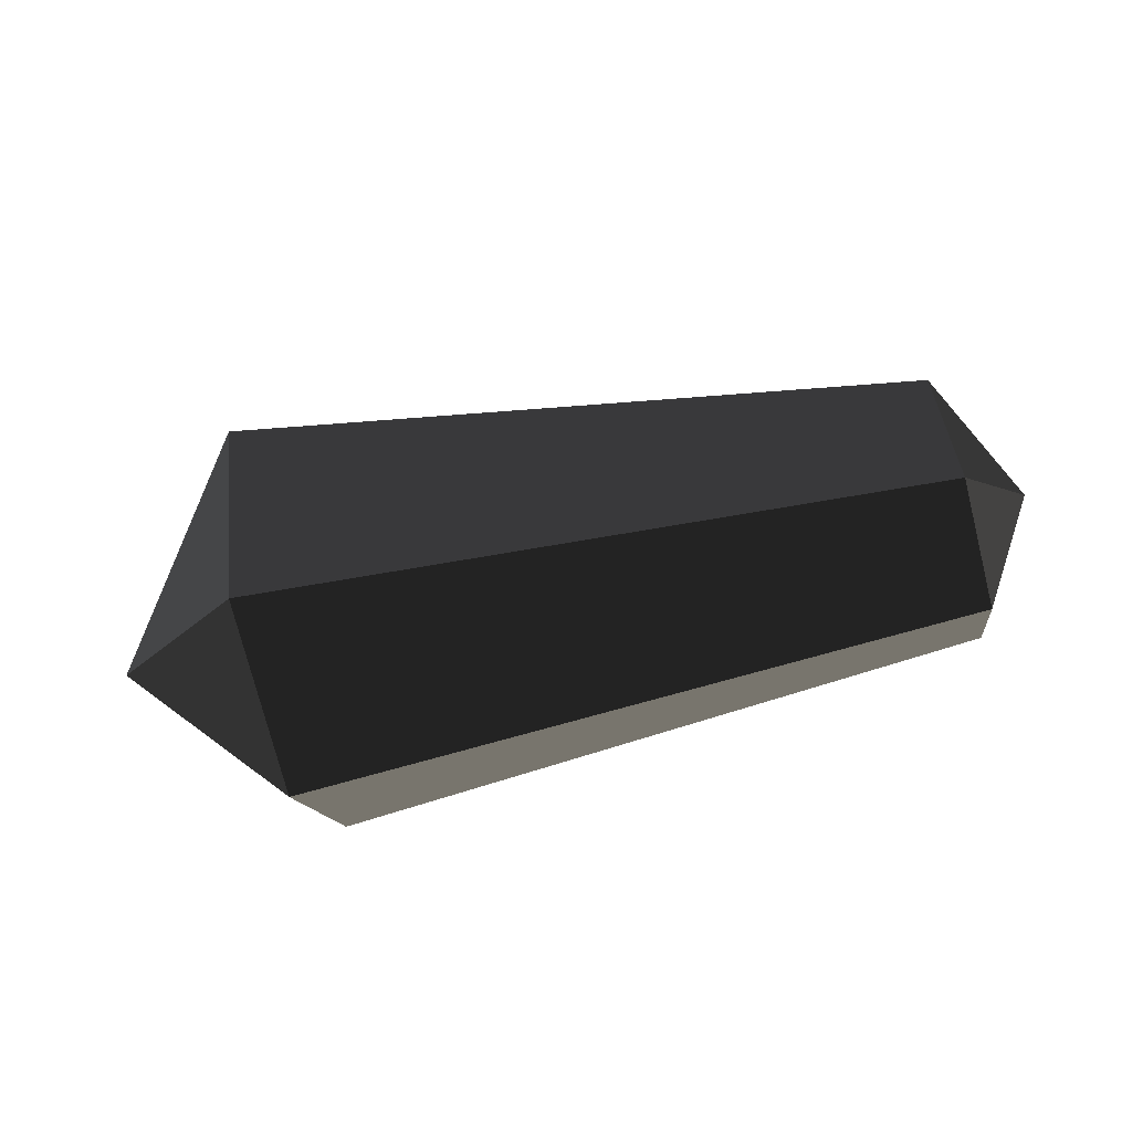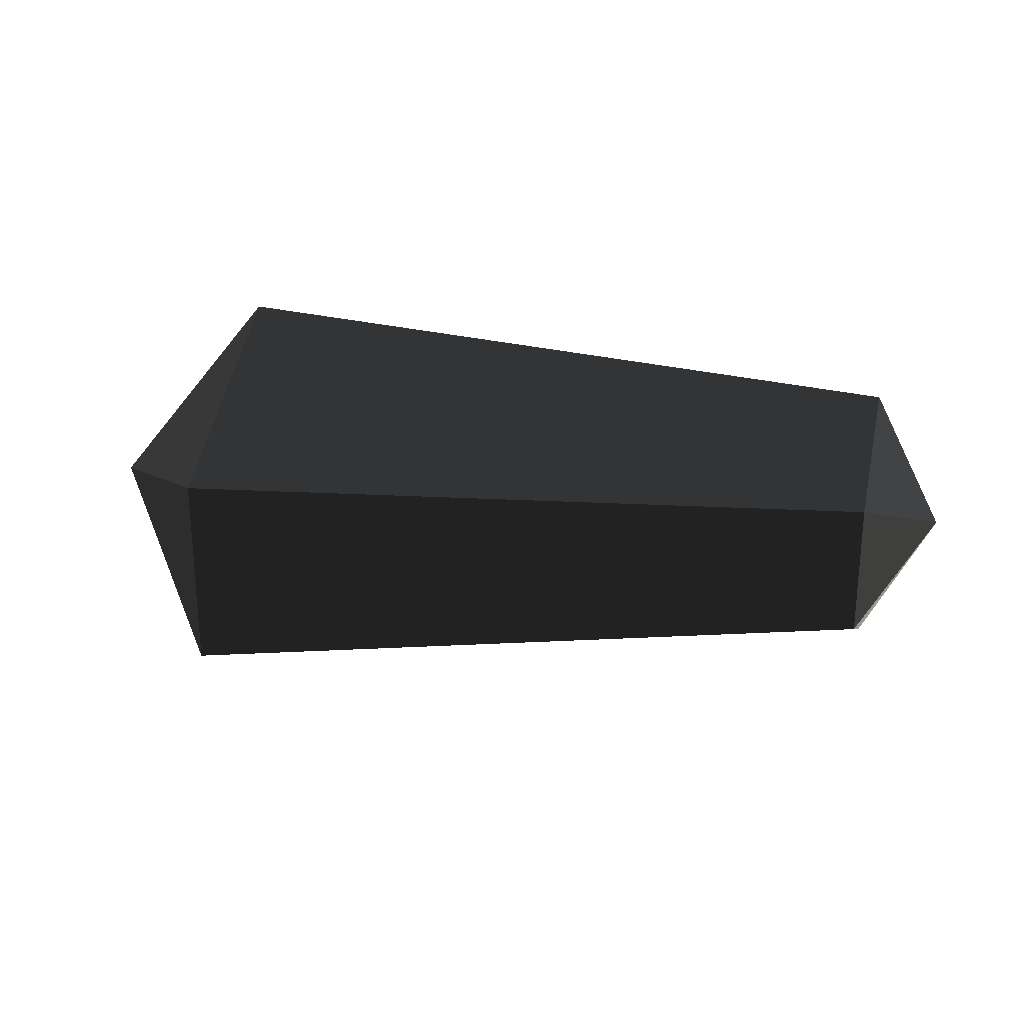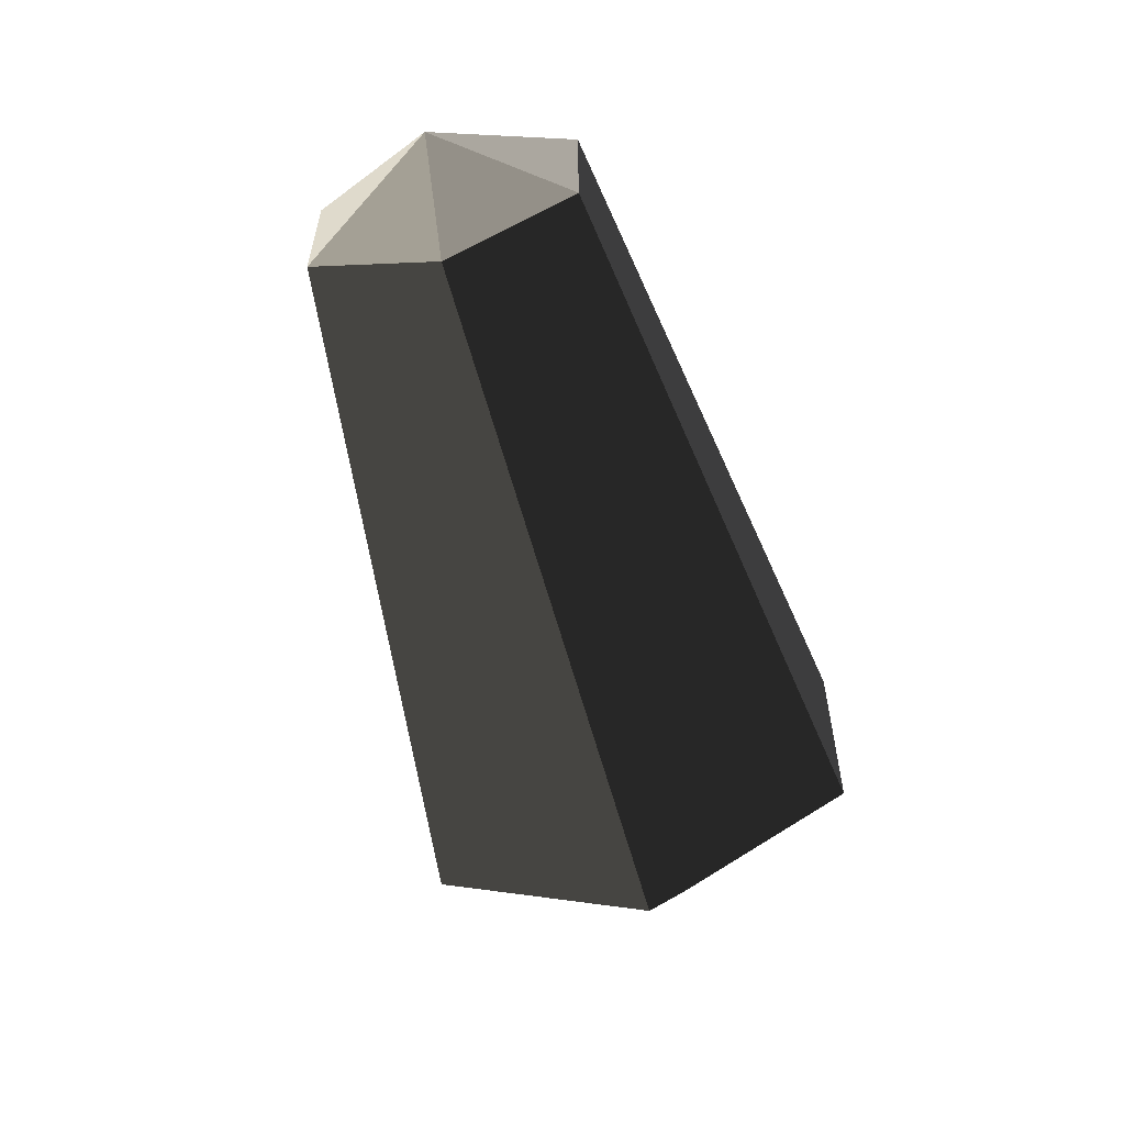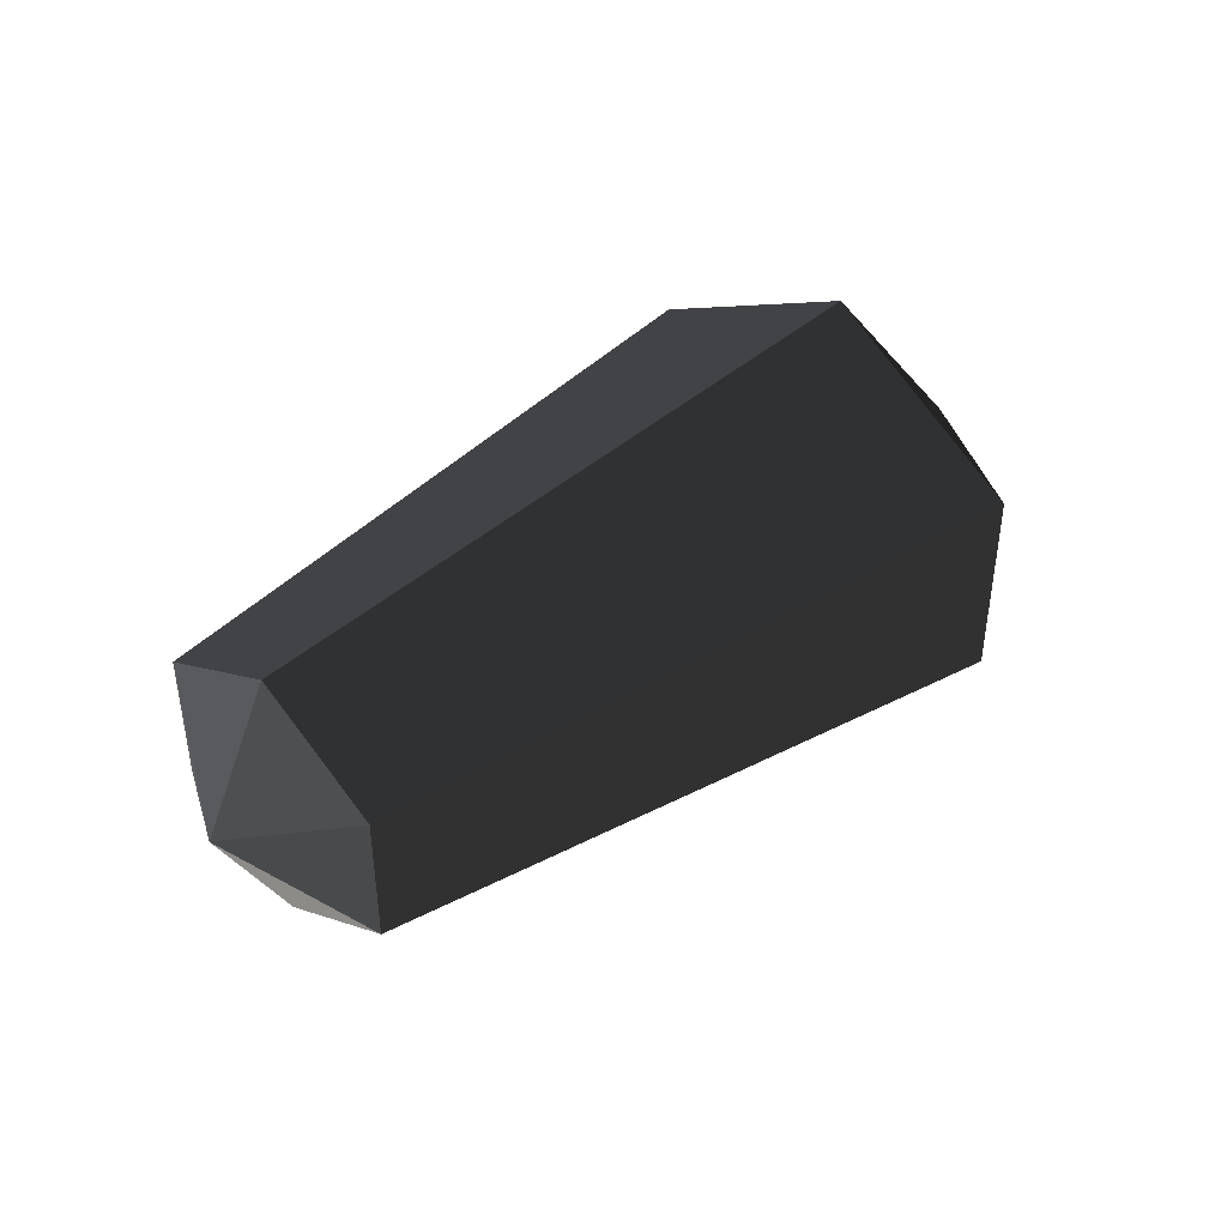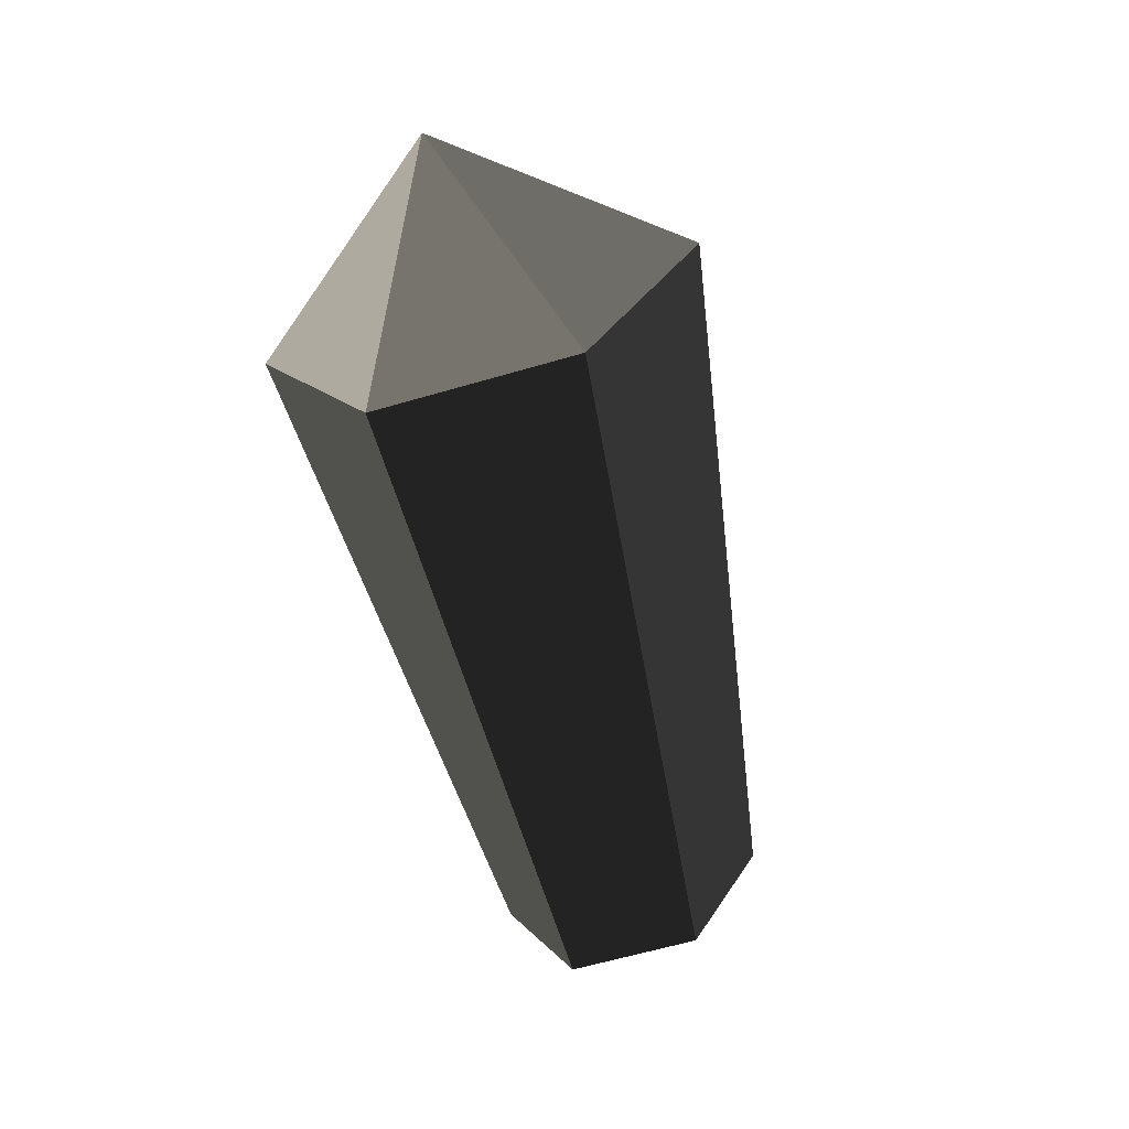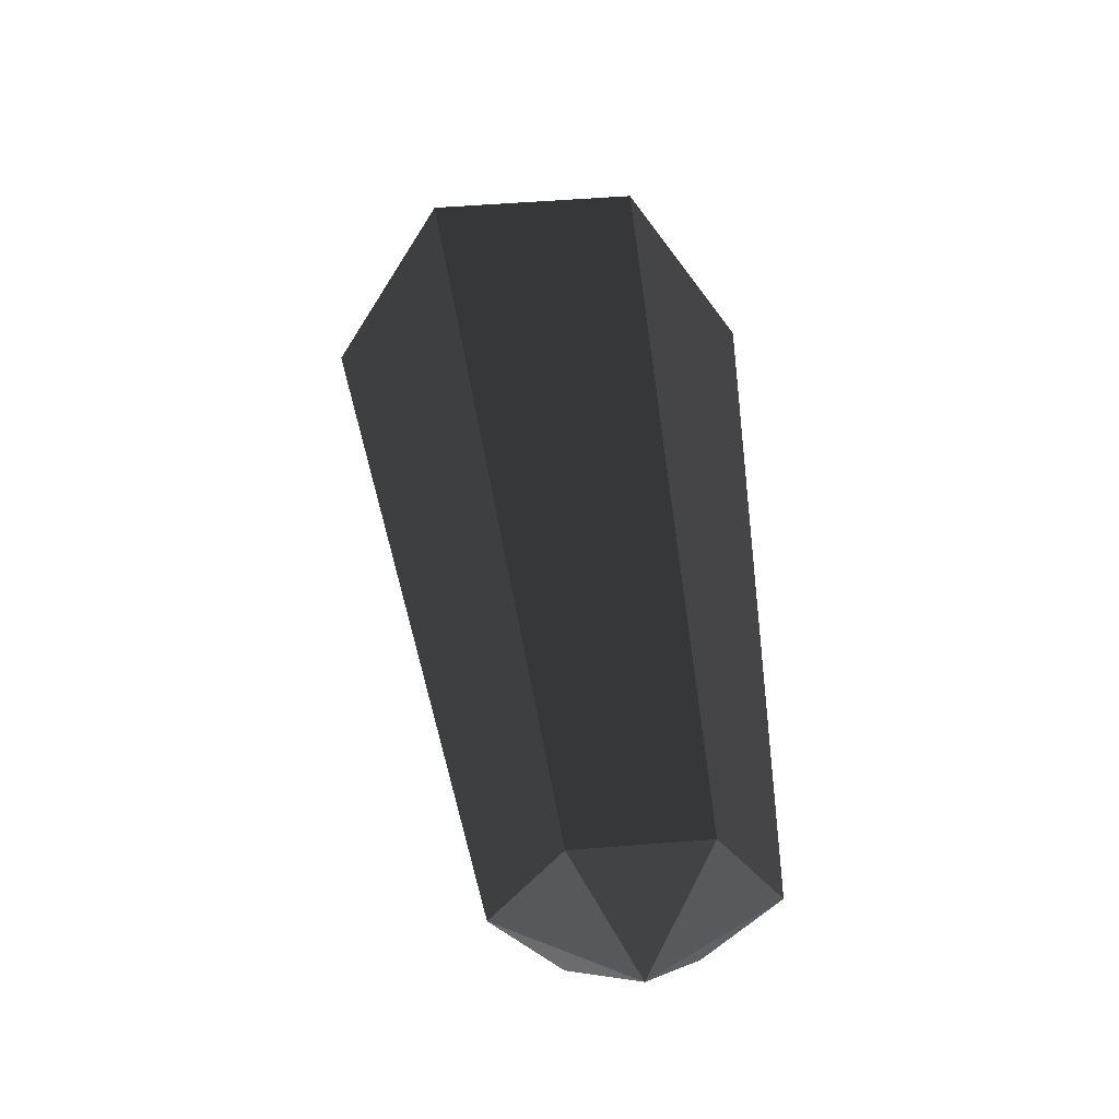
<metadata>
{"format":"obj","ext":"obj","renderer":"f3d","projection":"perspective","resolution":1024,"background":"white","views":[{"elev":-74.6,"azim":-166.0,"up":"+Y"},{"elev":25.5,"azim":-166.3,"up":"+Z"},{"elev":-57.8,"azim":-73.8,"up":"+Z"},{"elev":41.9,"azim":-44.1,"up":"+Z"},{"elev":-64.3,"azim":106.2,"up":"+Y"},{"elev":55.9,"azim":-94.7,"up":"+Y"}]}
</metadata>
<code>
v -0.5853 0.1191 0.0567
v -0.5852 0.1191 -0.0576
v -0.6464 0.0038 -0.0002
v -0.6464 0.0038 -0.0002
v -0.5852 0.0036 -0.1192
v -0.5852 0.0036 -0.1192
v -0.5852 -0.1059 -0.0576
v -0.5852 -0.1059 -0.0576
v -0.5853 -0.1059 0.0567
v -0.5853 -0.1059 0.0567
v -0.5853 0.0036 0.1173
v -0.5853 0.0036 0.1173
v -0.5853 0.1191 0.0567
v -0.5853 0.1191 0.0567
v 0.0039 0.1943 0.0487
v 0.0033 0 0.1528
v 0.1525 -0.0013 -0.0323
v 0.1525 -0.0013 -0.0323
v 0.0039 0.1943 -0.1226
v 0.0039 0.1943 -0.1226
v 0.0033 0 -0.2206
v 0.0033 0 -0.2206
v 0.003 -0.1831 -0.1226
v 0.003 -0.1831 -0.1226
v 0.0029 -0.1831 0.0487
v 0.0029 -0.1831 0.0487
v 0.0033 0 0.1528
v 0.0033 0 0.1528
v -0.5853 -0.1059 0.0567
v -0.5853 0.0036 0.1173
v 0.003 -0.1831 -0.1226
v -0.5852 -0.1059 -0.0576
v 0.0033 0 -0.2206
v -0.5852 0.0036 -0.1192
v 0.0039 0.1943 -0.1226
v -0.5852 0.1191 -0.0576
v 0.0039 0.1943 0.0487
v -0.5853 0.1191 0.0567
g Group_001
f 1 2 3
f 3 2 5
f 3 5 7
f 3 7 9
f 3 9 11
f 3 11 13
f 13 11 16 15
f 15 16 17
f 15 17 19
f 19 17 21
f 21 17 23
f 23 17 25
f 25 17 27
f 25 27 30 29
f 25 29 32 31
f 31 32 34 33
f 33 34 36 35
f 35 36 38 37

</code>
